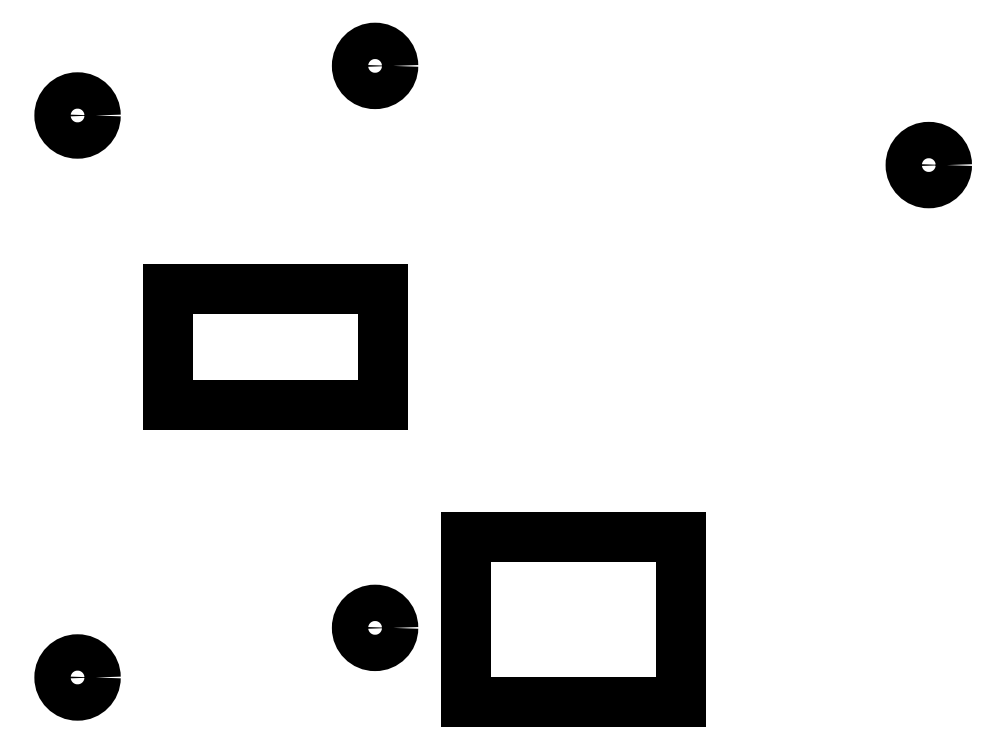
<metadata>
{"format":"dxf","ext":"dxf","renderer":"ezdxf+matplotlib","layout":"modelspace","background":"white","min_lineweight":24,"dpi":150}
</metadata>
<code>
0
SECTION
2
ENTITIES
0
LINE
8
0
10
14.5
20
25
11
27.5
21
25
0
LINE
8
0
10
27.5
20
25
11
27.5
21
32
0
LINE
8
0
10
27.5
20
32
11
14.5
21
32
0
LINE
8
0
10
14.5
20
32
11
14.5
21
25
0
LINE
8
0
10
32.5
20
7
11
45.5
21
7
0
LINE
8
0
10
45.5
20
7
11
45.5
21
17
0
LINE
8
0
10
45.5
20
17
11
32.5
21
17
0
LINE
8
0
10
32.5
20
17
11
32.5
21
7
0
CIRCLE
8
0
10
60.5
20
39.5
40
1.1
0
CIRCLE
8
0
10
27
20
45.5
40
1.1
0
CIRCLE
8
0
10
27
20
11.5
40
1.1
0
CIRCLE
8
0
10
9
20
42.5
40
1.1
0
CIRCLE
8
0
10
9
20
8.5
40
1.1
0
ENDSEC
0
EOF

</code>
